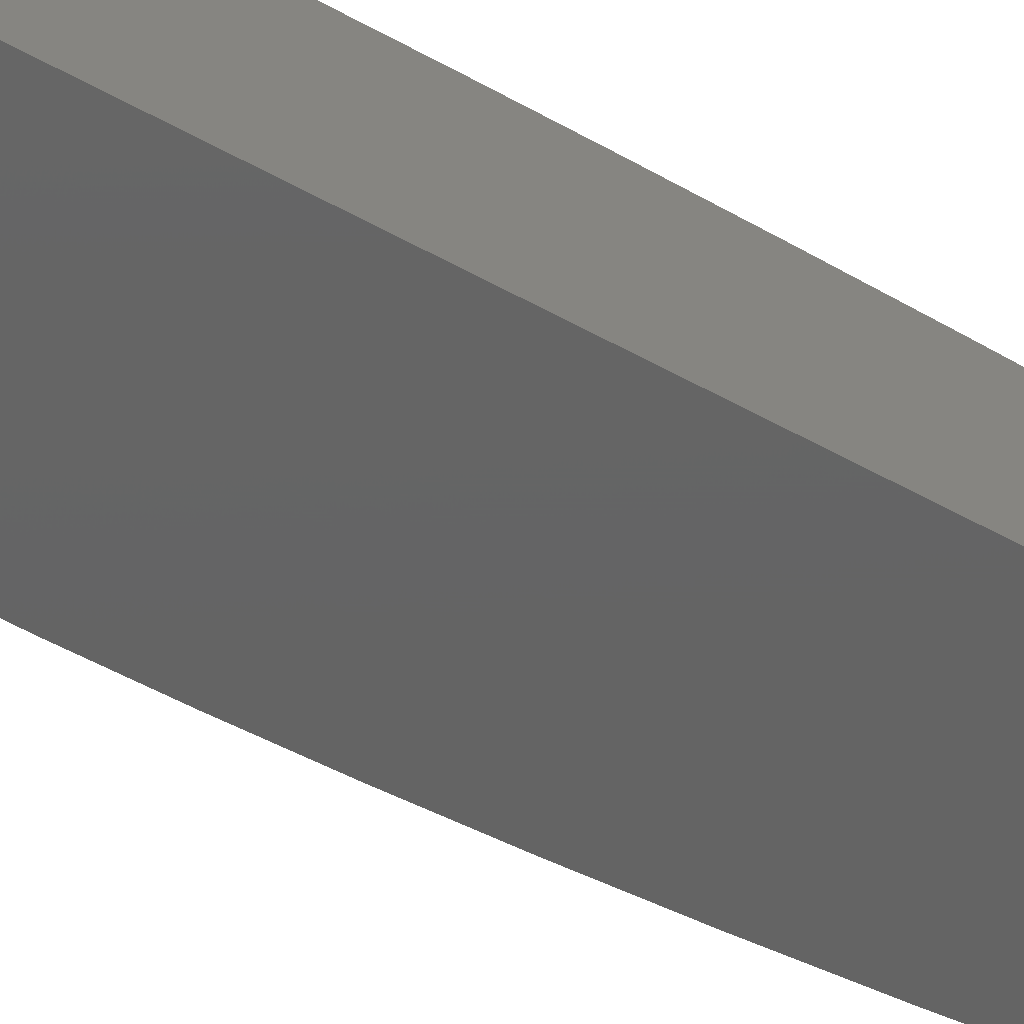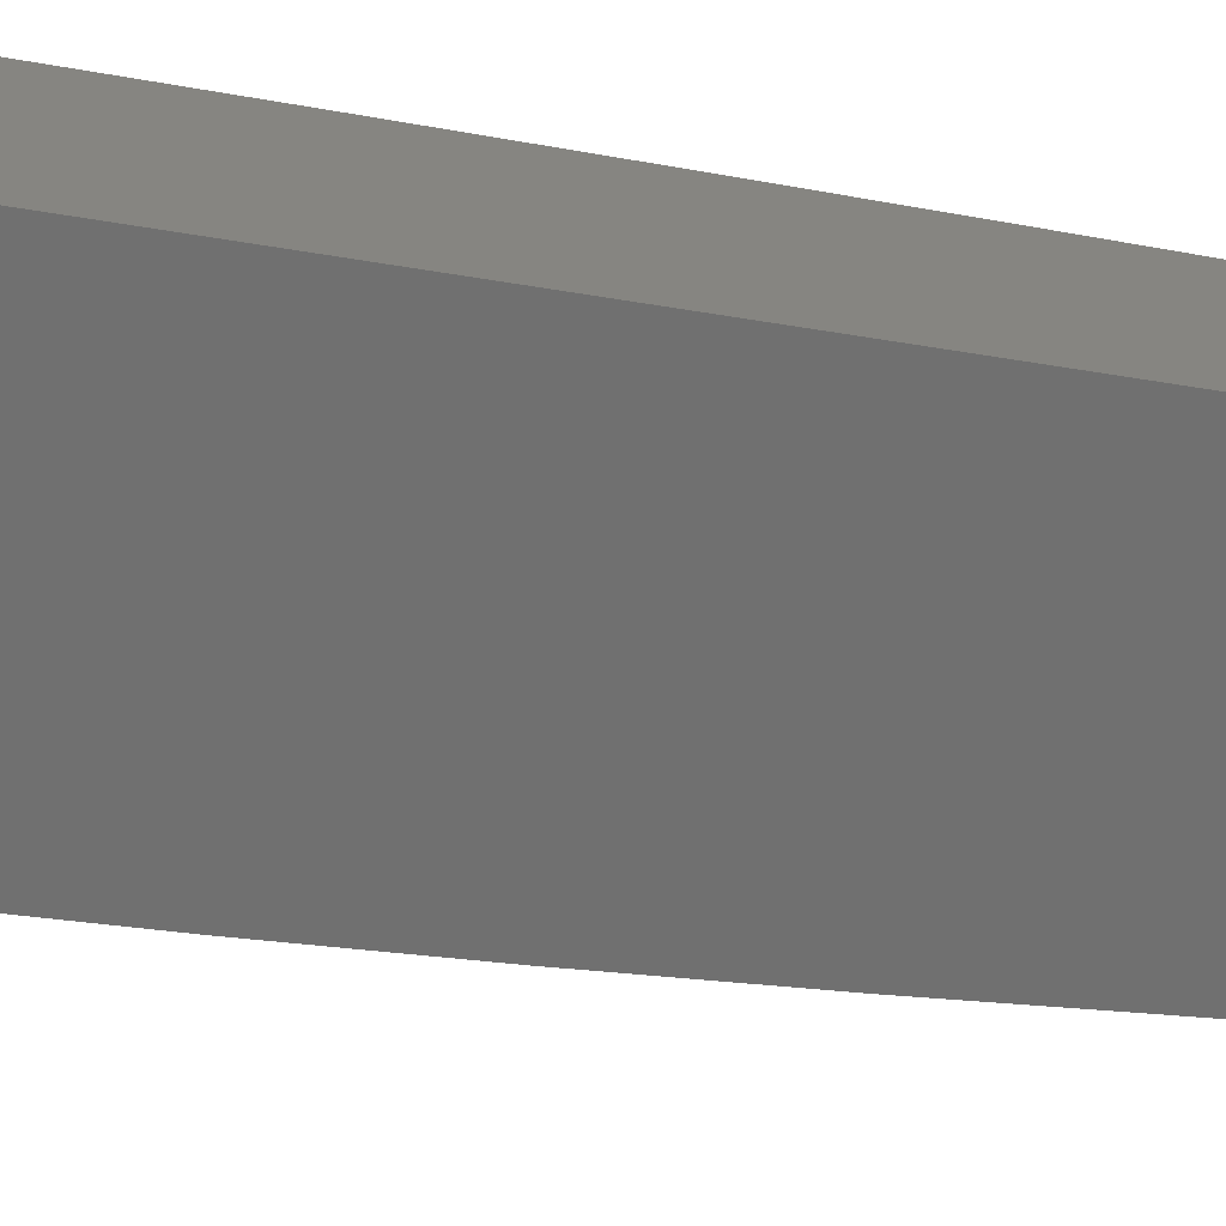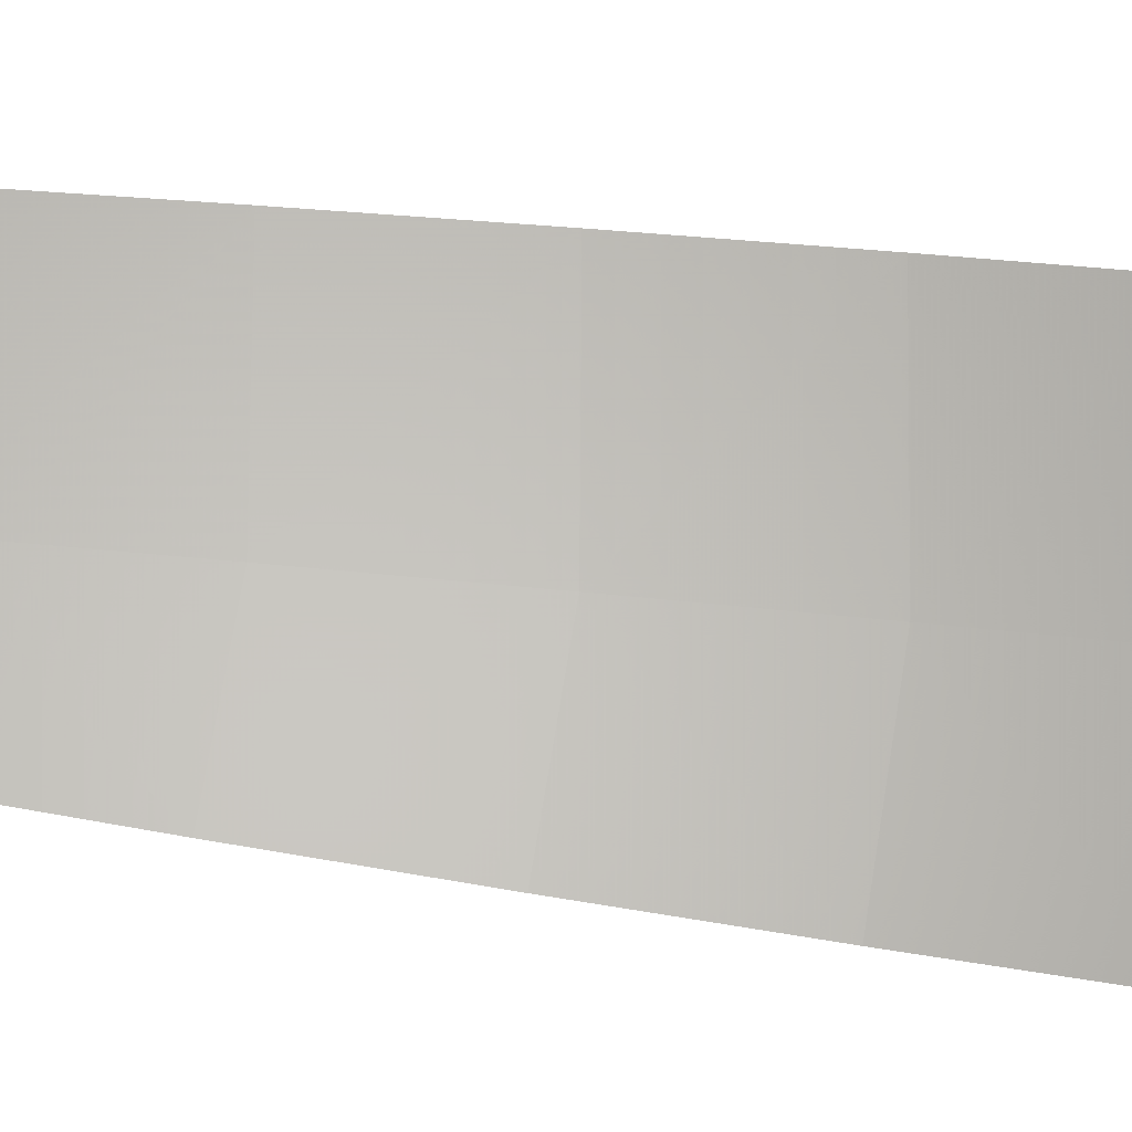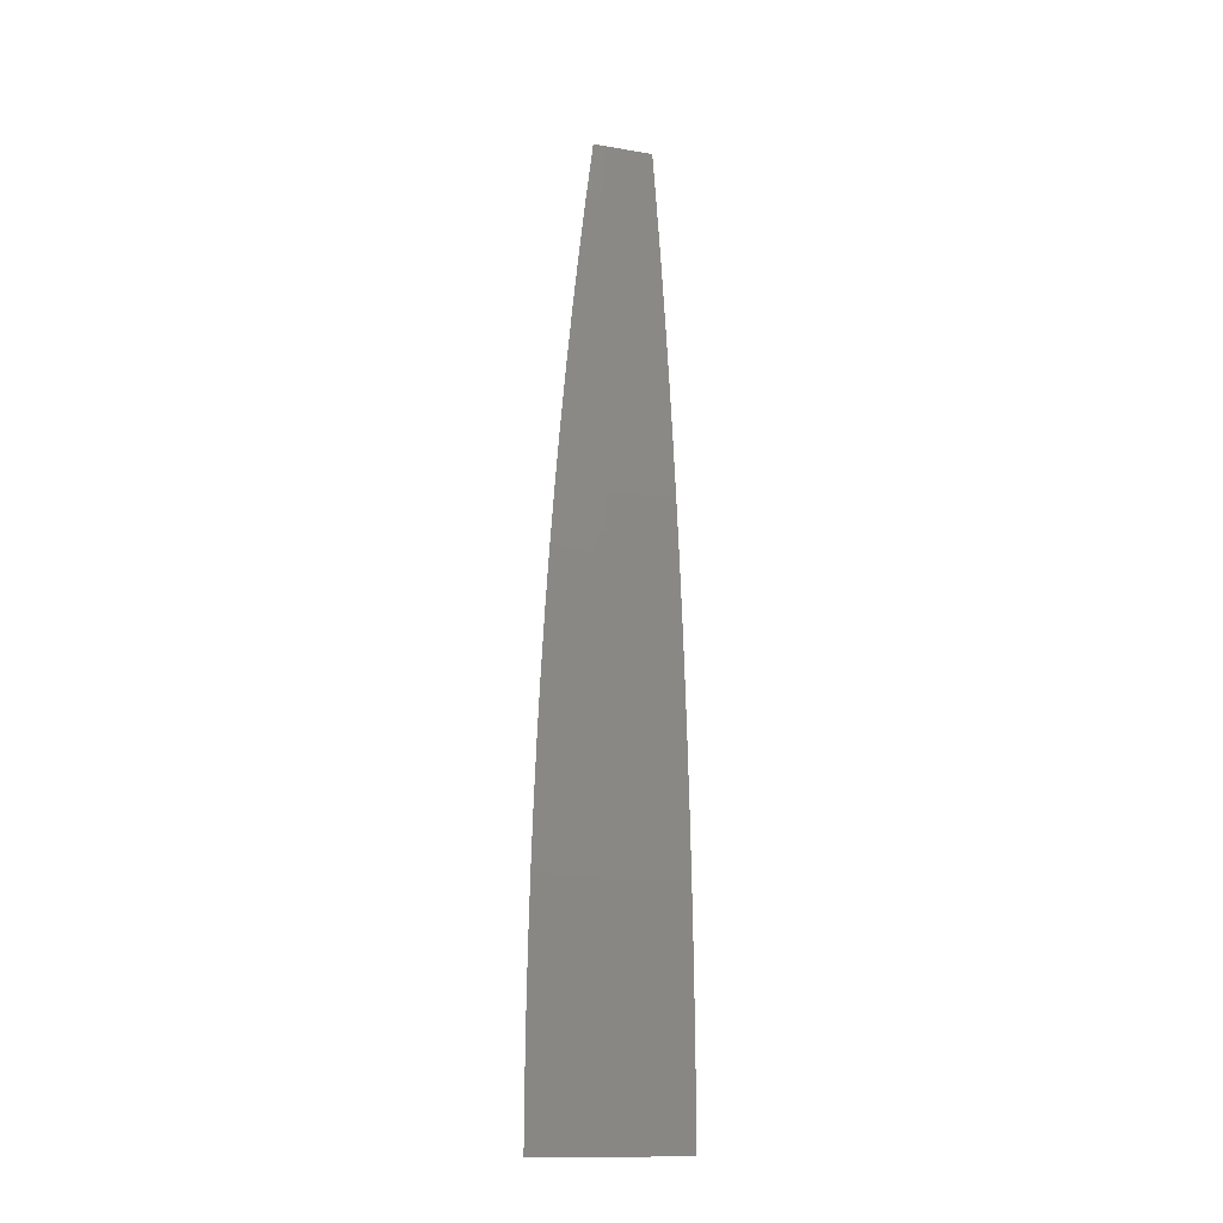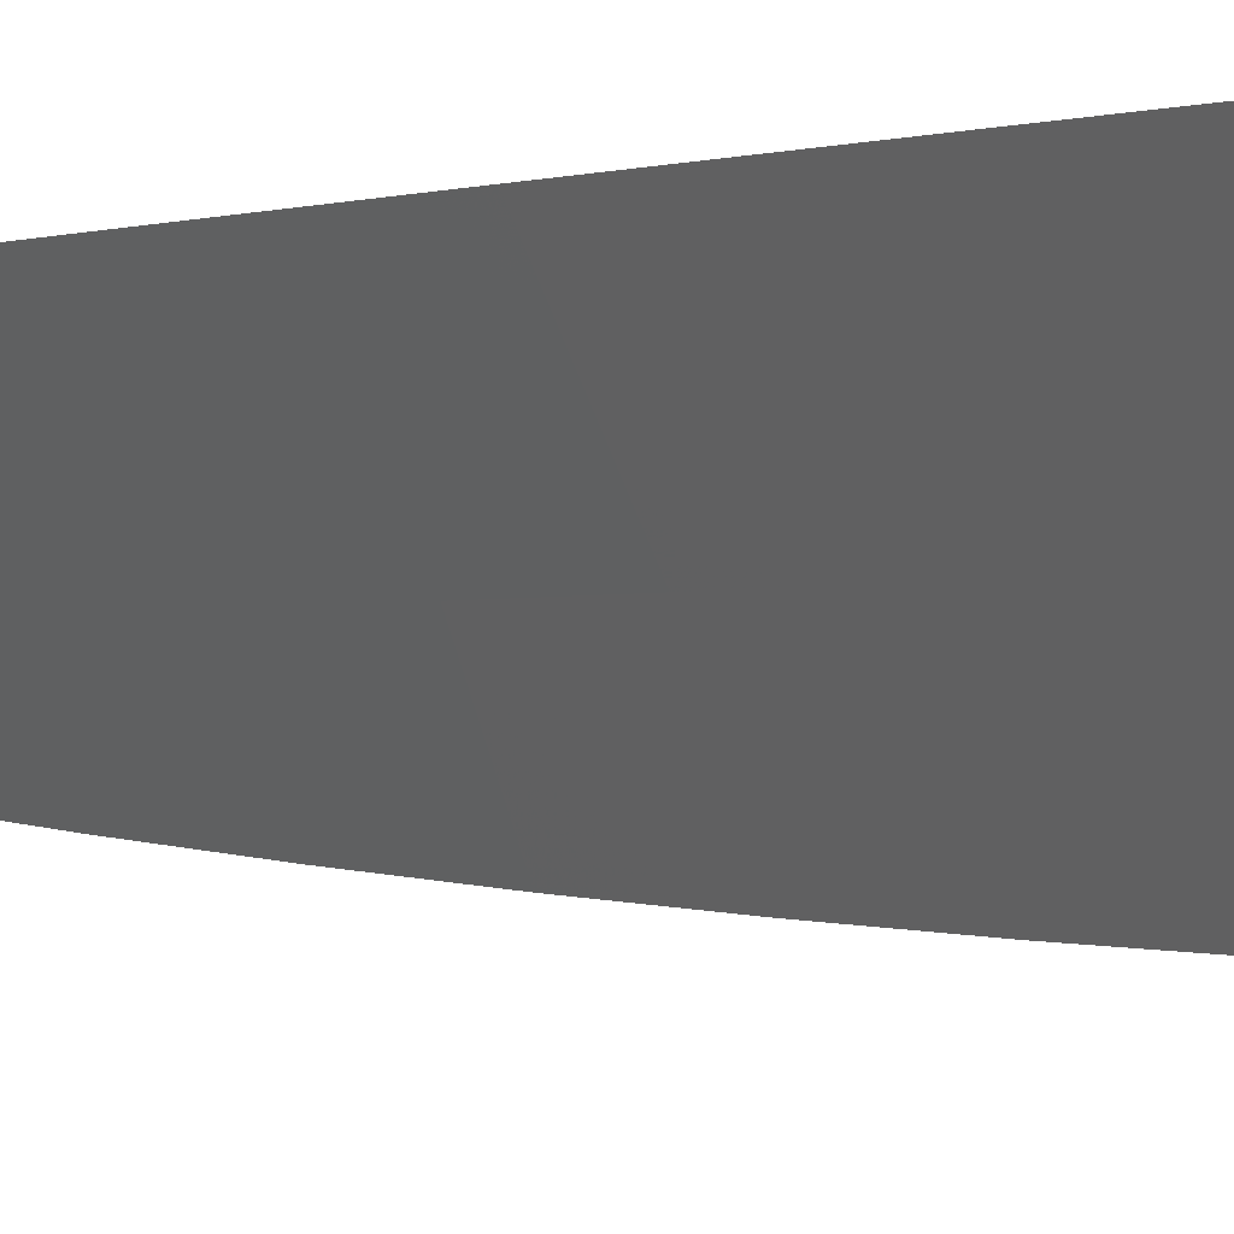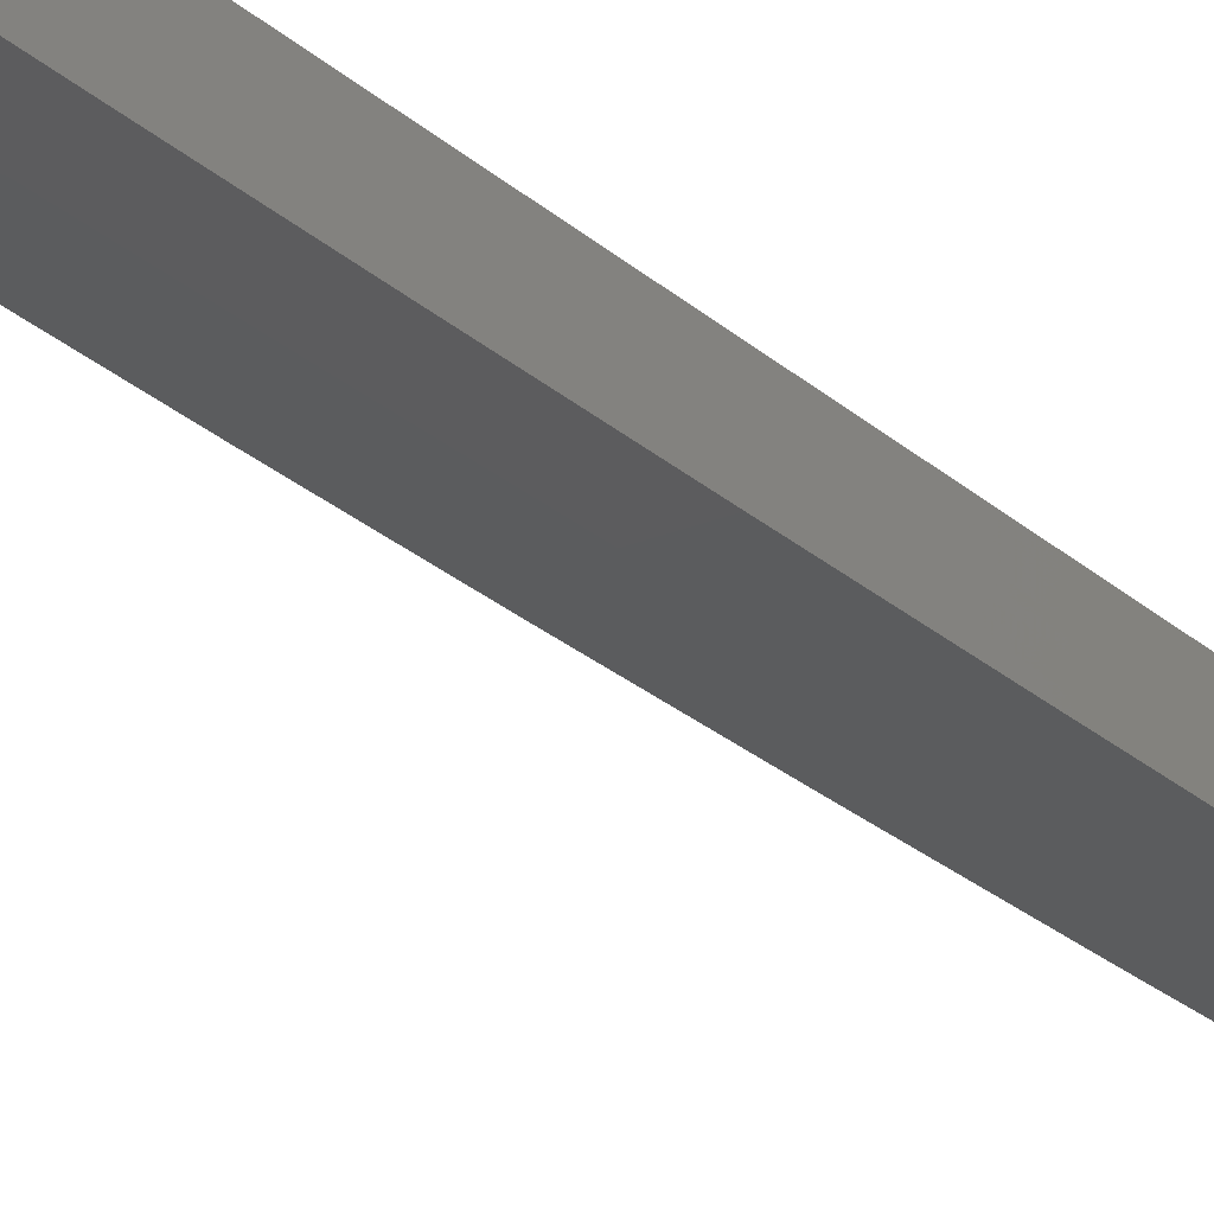
<metadata>
{"format":"stl","ext":"stl","renderer":"f3d","projection":"perspective","resolution":1024,"background":"white","views":[{"elev":21.5,"azim":-34.9,"up":"+Y"},{"elev":21.4,"azim":-65.8,"up":"+Y"},{"elev":-53.8,"azim":82.3,"up":"+Y"},{"elev":-13.5,"azim":41.6,"up":"+Z"},{"elev":-3.2,"azim":137.9,"up":"+Y"},{"elev":-74.7,"azim":-124.3,"up":"+Y"}]}
</metadata>
<code>
# stl→obj: 52 verts, 100 faces
v 10 -5.145 0.06285
v 10 -5.146 0
v 10.04 -5.073 0.06159
v 10.04 -5.073 0
v 10.08 -5 0
v 10.08 -5 0.0626
v 10.04 -5.073 0.1233
v 10 -5.144 0.1257
v 10.04 -5.072 0.1852
v 10 -5.143 0.1885
v 10.04 -5.072 0.2471
v 10 -5.14 0.2513
v 10.04 -5.071 0.3092
v 10 -5.137 0.314
v 10.03 -5.07 0.3715
v 10 -5.133 0.3767
v 10.03 -5.069 0.4338
v 10 -5.129 0.4394
v 10.03 -5.068 0.4963
v 10 -5.124 0.502
v 10.03 -5.067 0.5589
v 10 -5.118 0.5645
v 10.02 -5.066 0.6216
v 10 -5.111 0.627
v 10.02 -5.064 0.6844
v 10 -5.104 0.6894
v 10.02 -5.063 0.7473
v 10 -5.096 0.7517
v 10.01 -5.061 0.8103
v 10 -5.087 0.8139
v 10.01 -5.059 0.8734
v 10 -5.078 0.876
v 10.01 -5.057 0.9367
v 10 -5.068 0.9381
v 10 -5.058 1
v 10.03 -5 1
v 10.04 -5 0.9377
v 10.04 -5 0.8753
v 10.05 -5 0.8129
v 10.05 -5 0.7505
v 10.05 -5 0.688
v 10.06 -5 0.6255
v 10.06 -5 0.5631
v 10.07 -5 0.5005
v 10.07 -5 0.438
v 10.07 -5 0.3755
v 10.07 -5 0.3129
v 10.07 -5 0.2504
v 10.08 -5 0.1878
v 10.08 -5 0.1252
v 10 -5 1
v 10 -5 0
f 1 2 3
f 3 2 4
f 3 4 5
f 5 6 3
f 3 6 7
f 3 7 1
f 1 7 8
f 8 7 9
f 8 9 10
f 10 9 11
f 10 11 12
f 12 11 13
f 12 13 14
f 14 13 15
f 14 15 16
f 16 15 17
f 16 17 18
f 18 17 19
f 18 19 20
f 20 19 21
f 20 21 22
f 22 21 23
f 22 23 24
f 24 23 25
f 24 25 26
f 26 25 27
f 26 27 28
f 28 27 29
f 28 29 30
f 30 29 31
f 30 31 32
f 32 31 33
f 32 33 34
f 34 33 35
f 35 33 36
f 36 33 37
f 37 33 38
f 38 33 31
f 38 31 39
f 39 31 29
f 39 29 40
f 40 29 27
f 40 27 41
f 41 27 25
f 41 25 42
f 42 25 23
f 42 23 43
f 43 23 21
f 43 21 44
f 44 21 19
f 44 19 45
f 45 19 17
f 45 17 46
f 46 17 15
f 46 15 47
f 47 15 13
f 47 13 48
f 48 13 11
f 48 11 49
f 49 11 9
f 49 9 50
f 50 9 7
f 50 7 6
f 36 37 51
f 51 37 38
f 51 38 52
f 52 38 39
f 52 39 40
f 40 41 52
f 52 41 42
f 52 42 43
f 43 44 52
f 52 44 45
f 52 45 46
f 46 47 52
f 52 47 48
f 52 48 49
f 49 50 52
f 52 50 6
f 52 6 5
f 5 4 52
f 52 4 2
f 35 36 51
f 2 1 52
f 52 1 8
f 52 8 10
f 10 12 52
f 52 12 14
f 52 14 16
f 16 18 52
f 52 18 20
f 52 20 22
f 22 24 52
f 52 24 26
f 52 26 28
f 28 30 52
f 52 30 32
f 52 32 51
f 51 32 34
f 51 34 35

</code>
